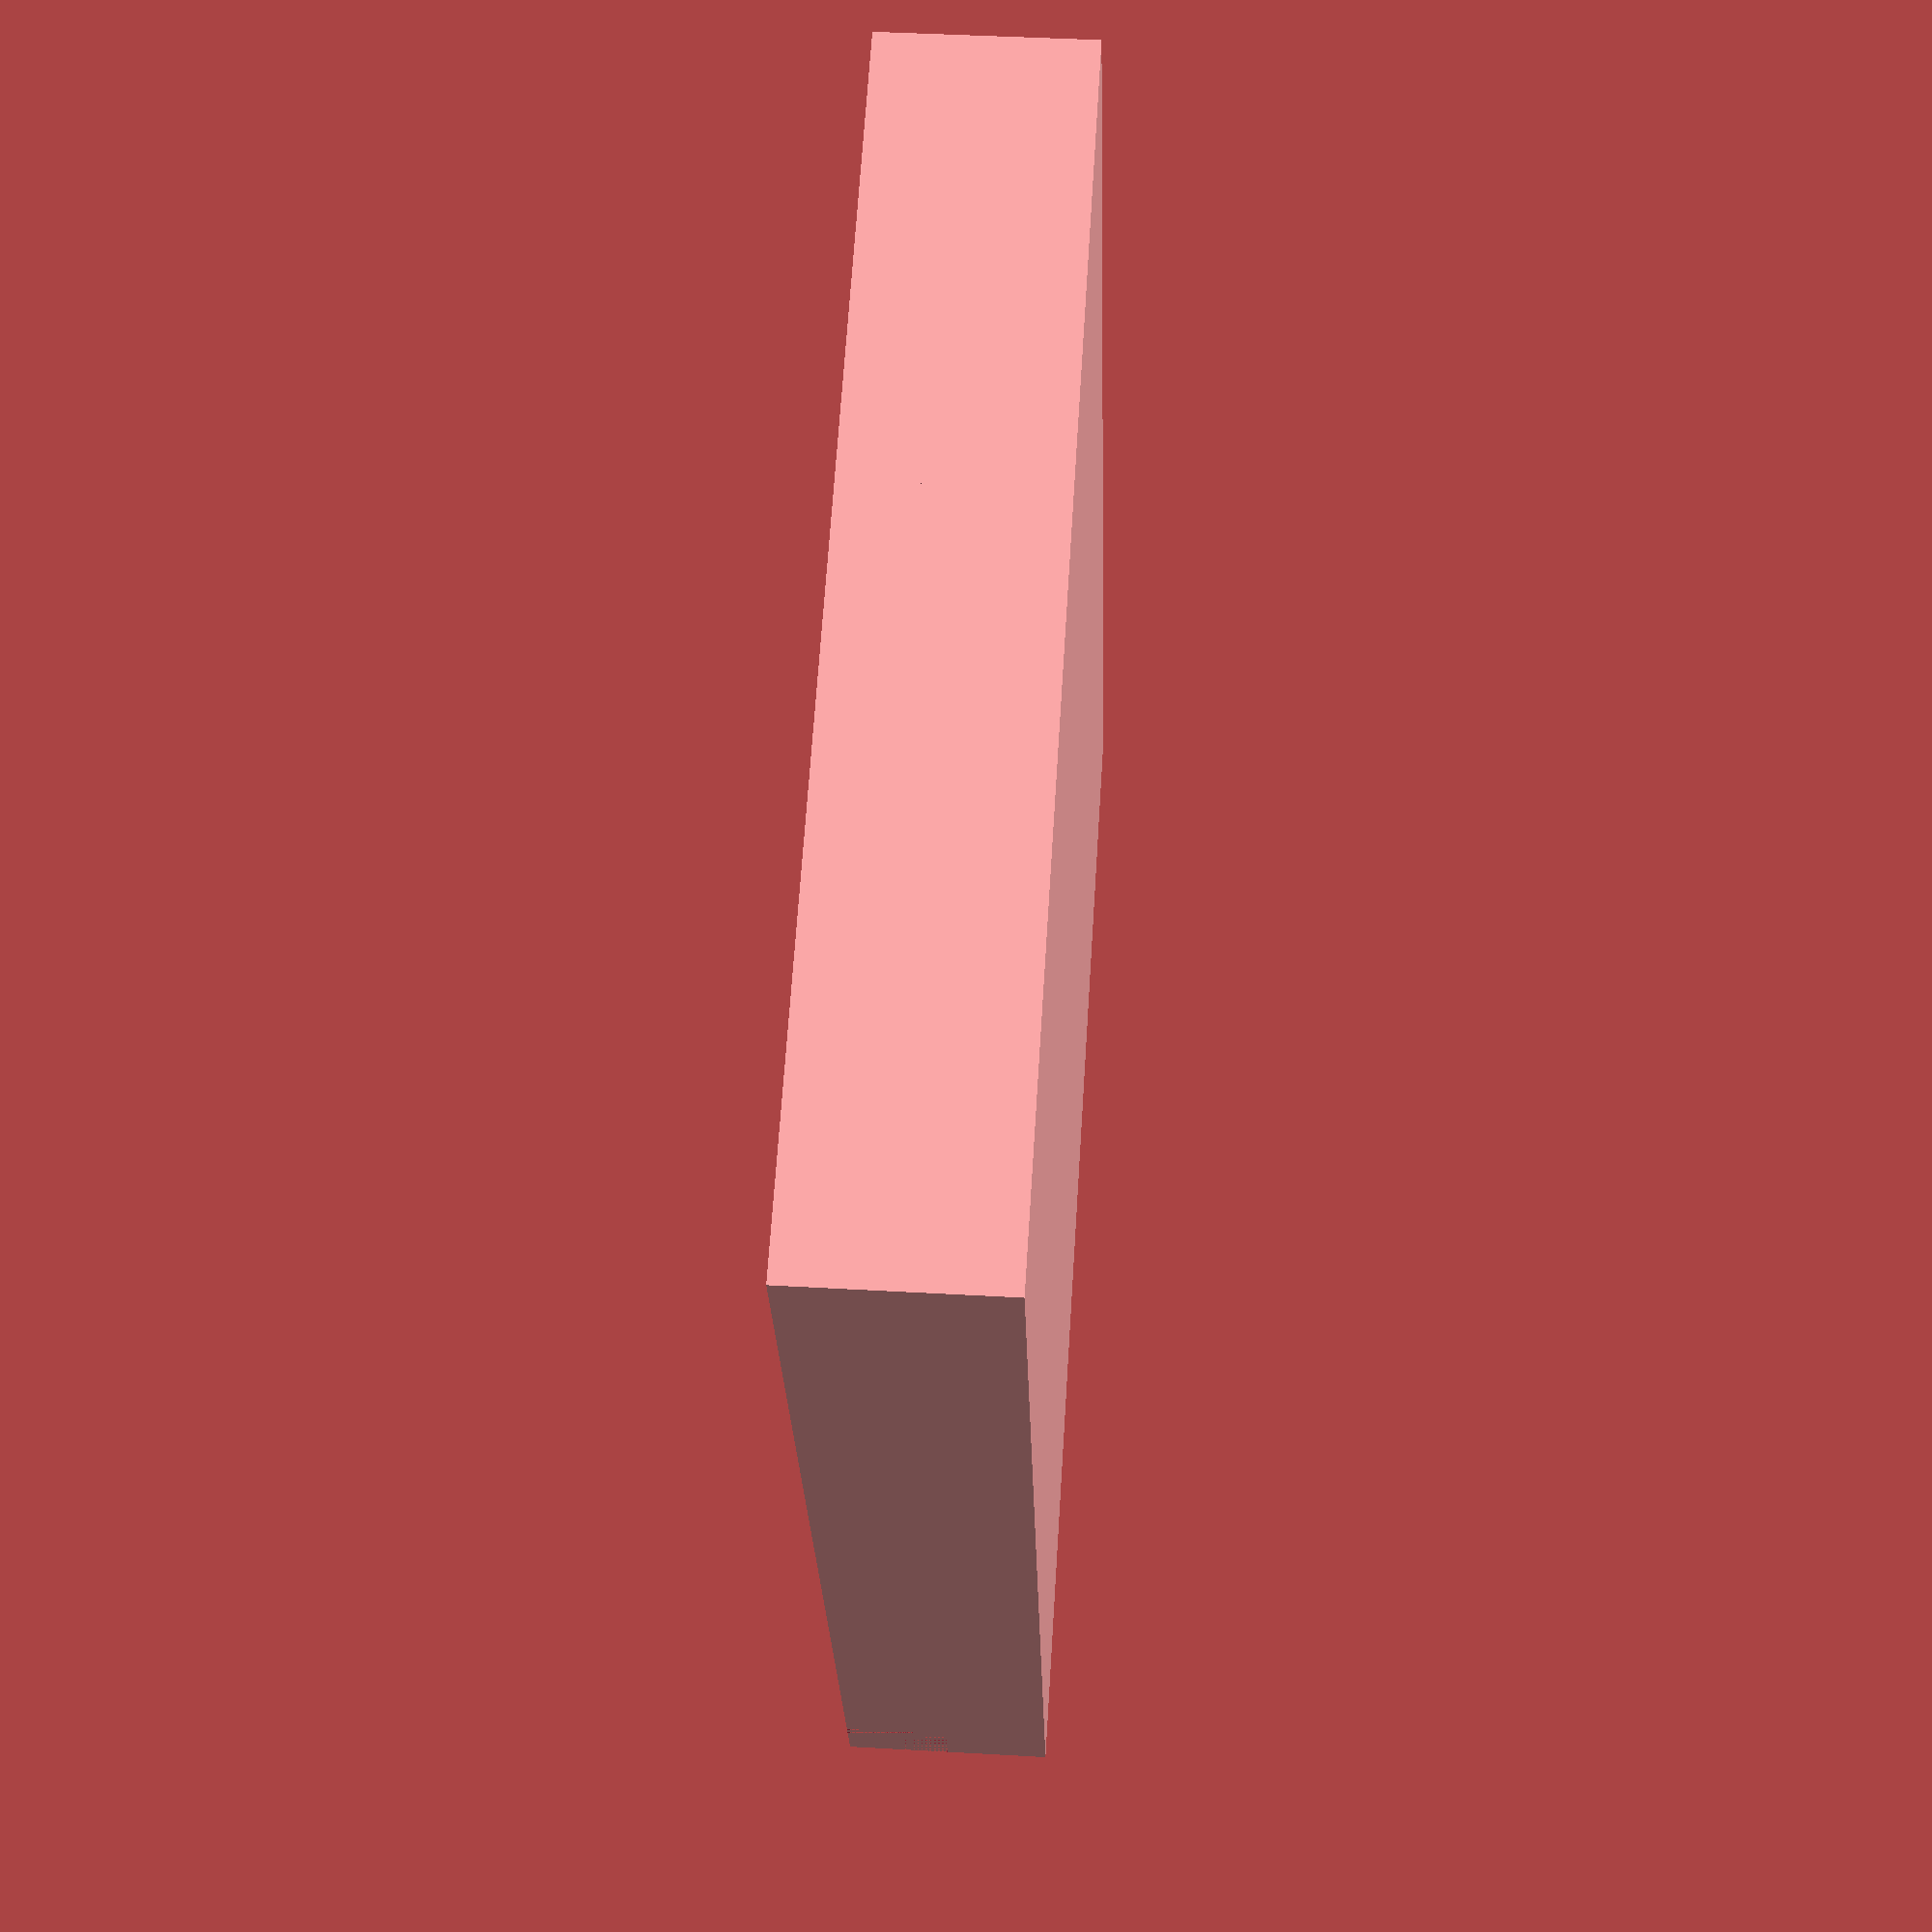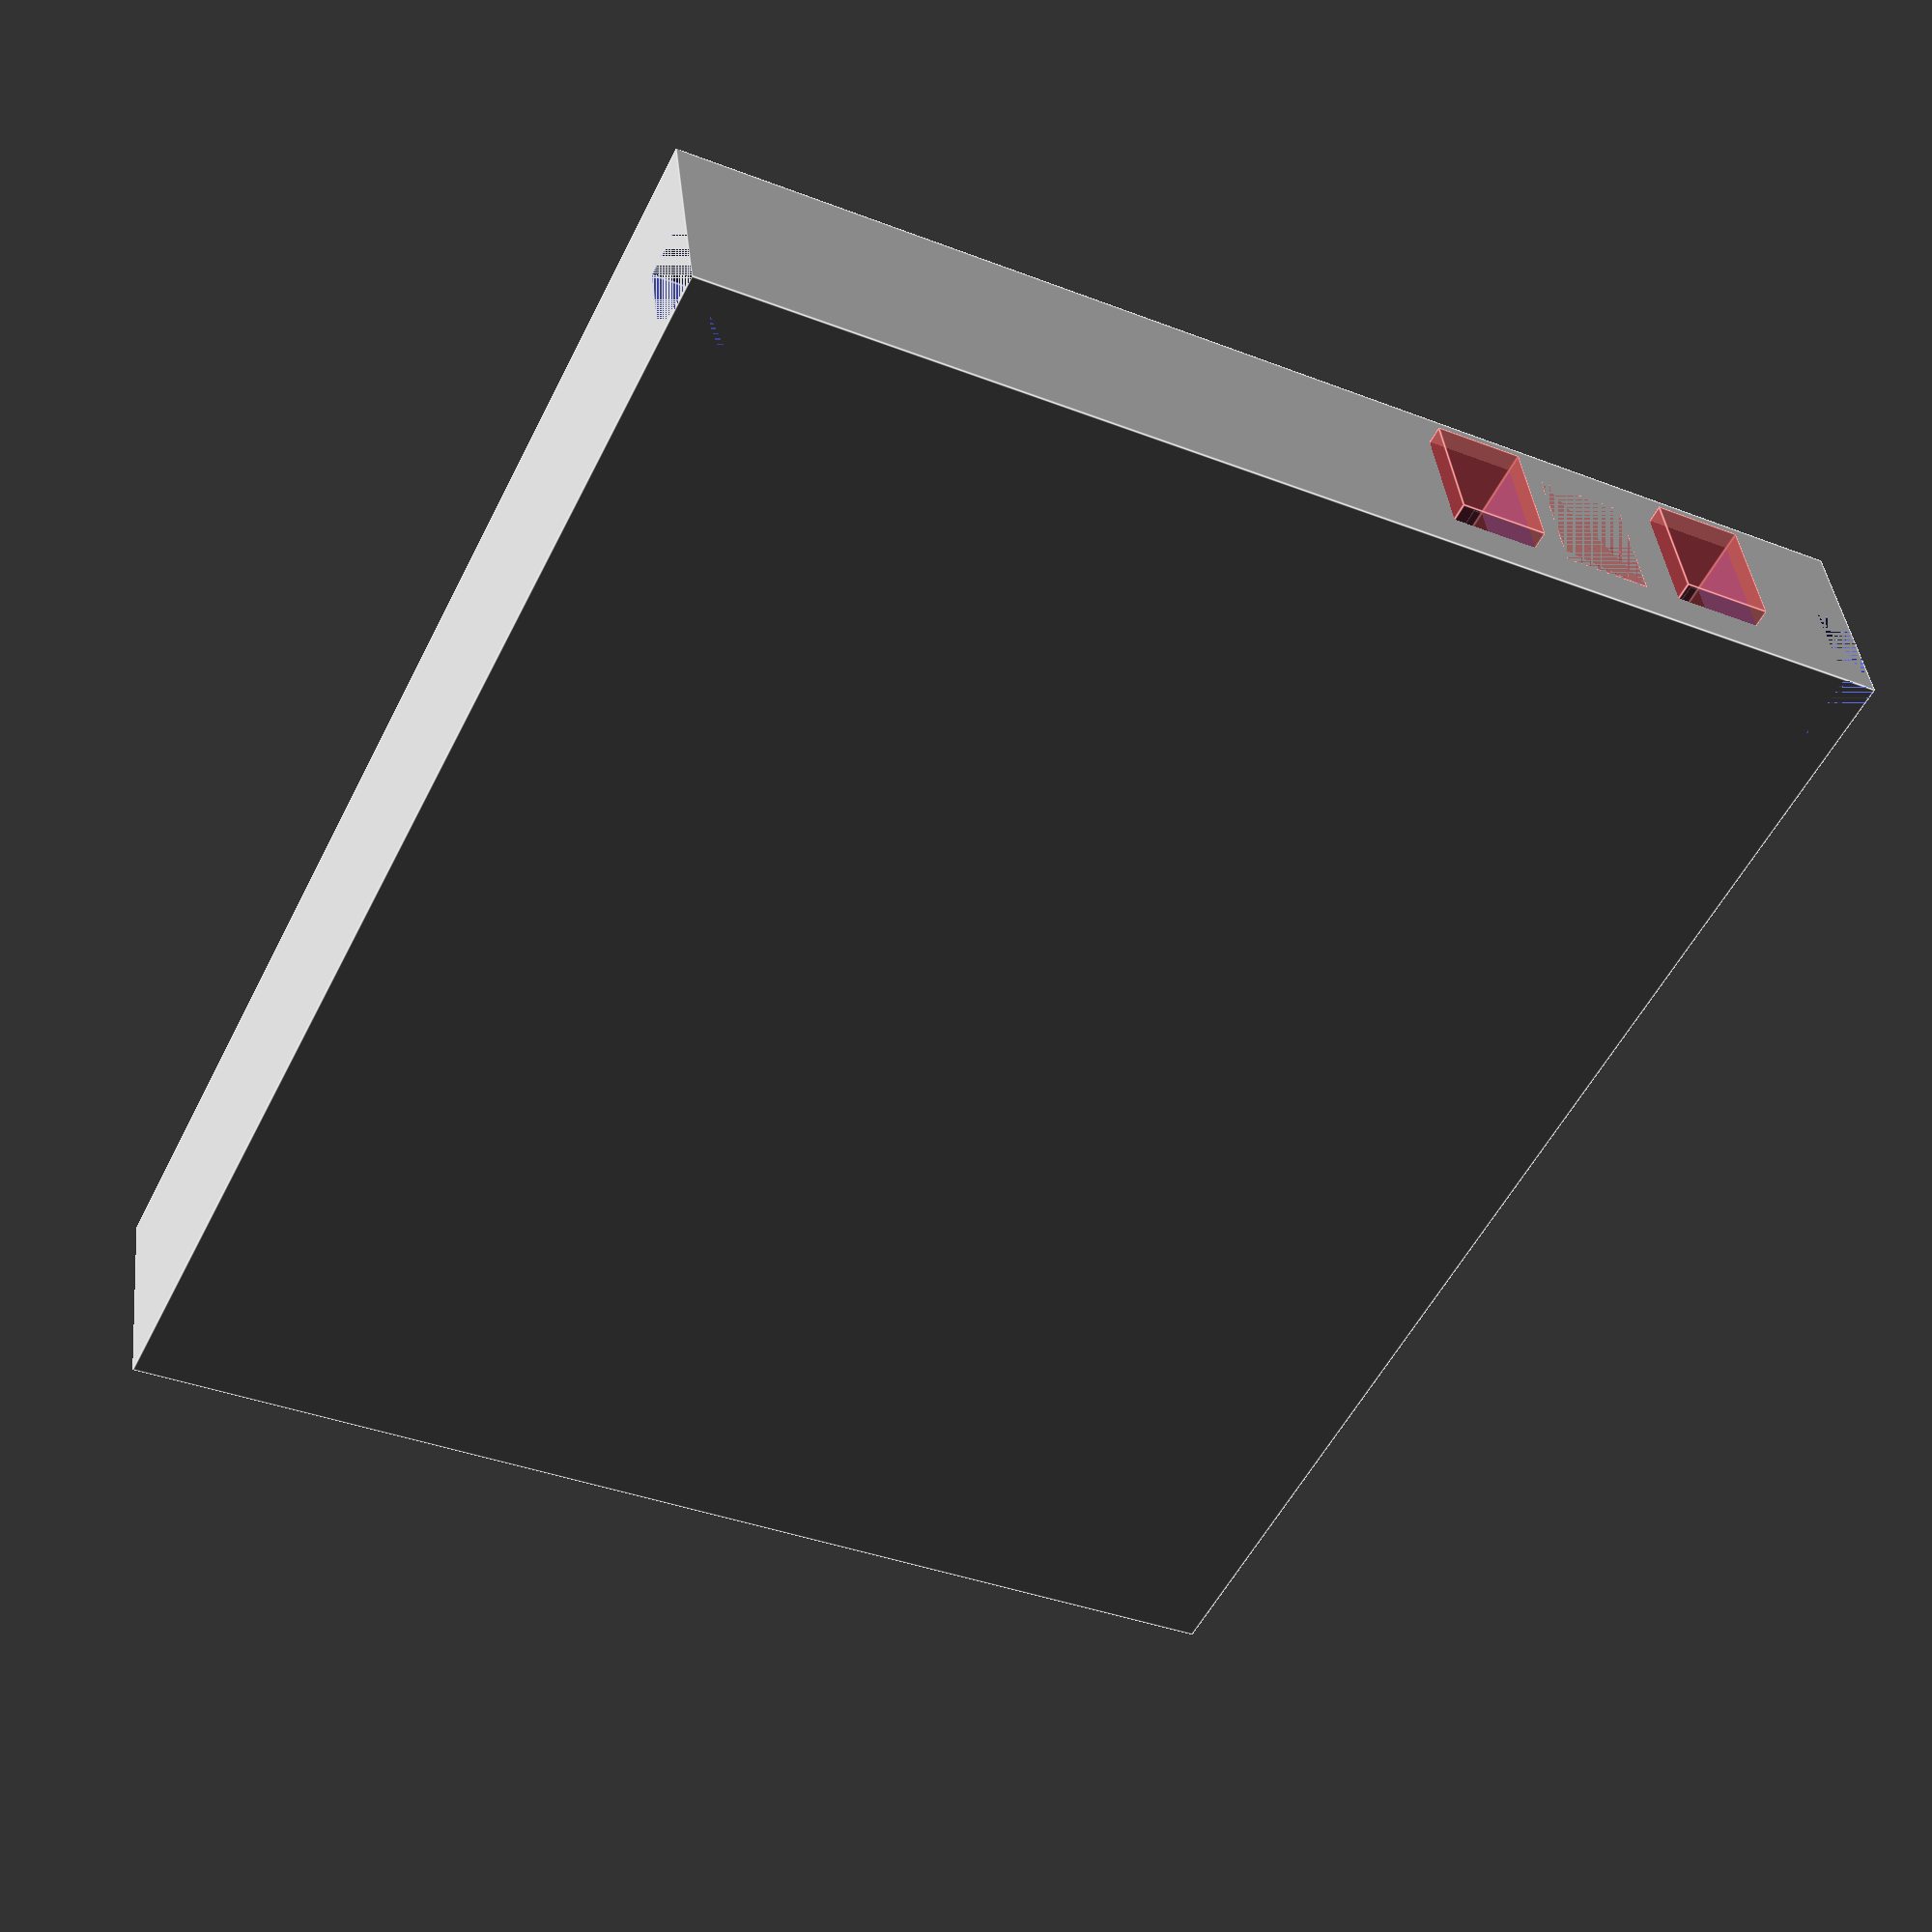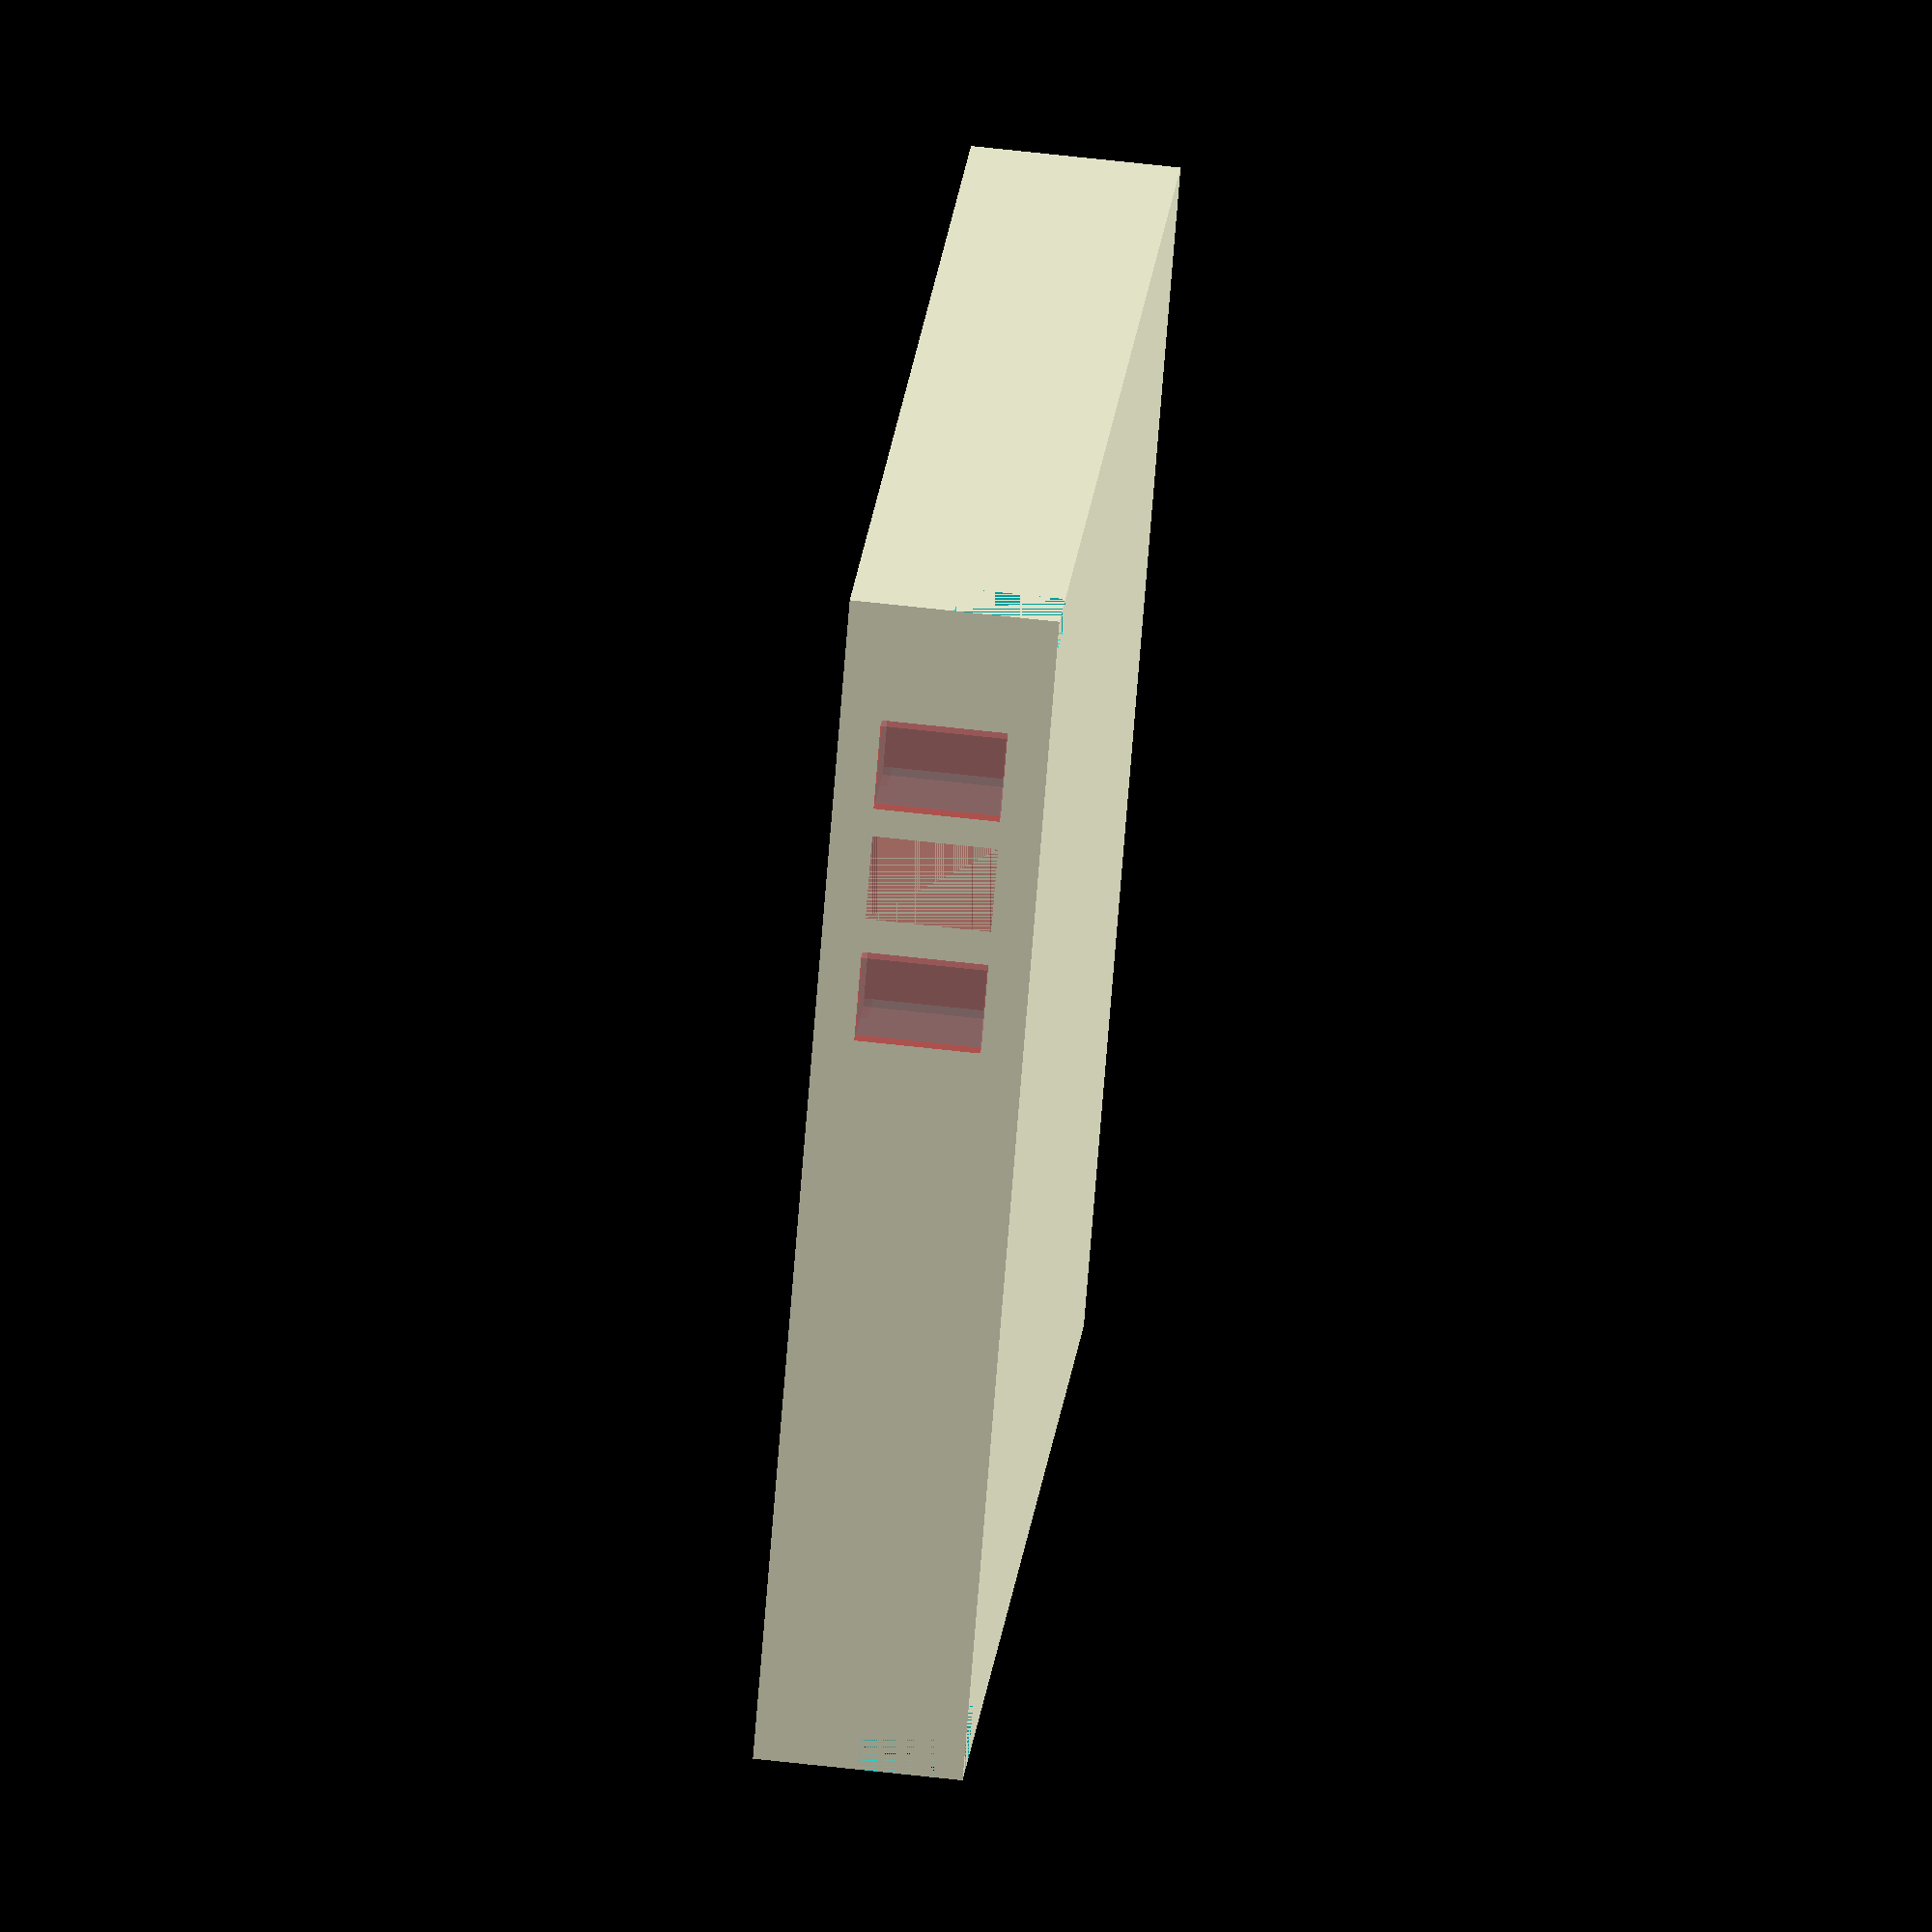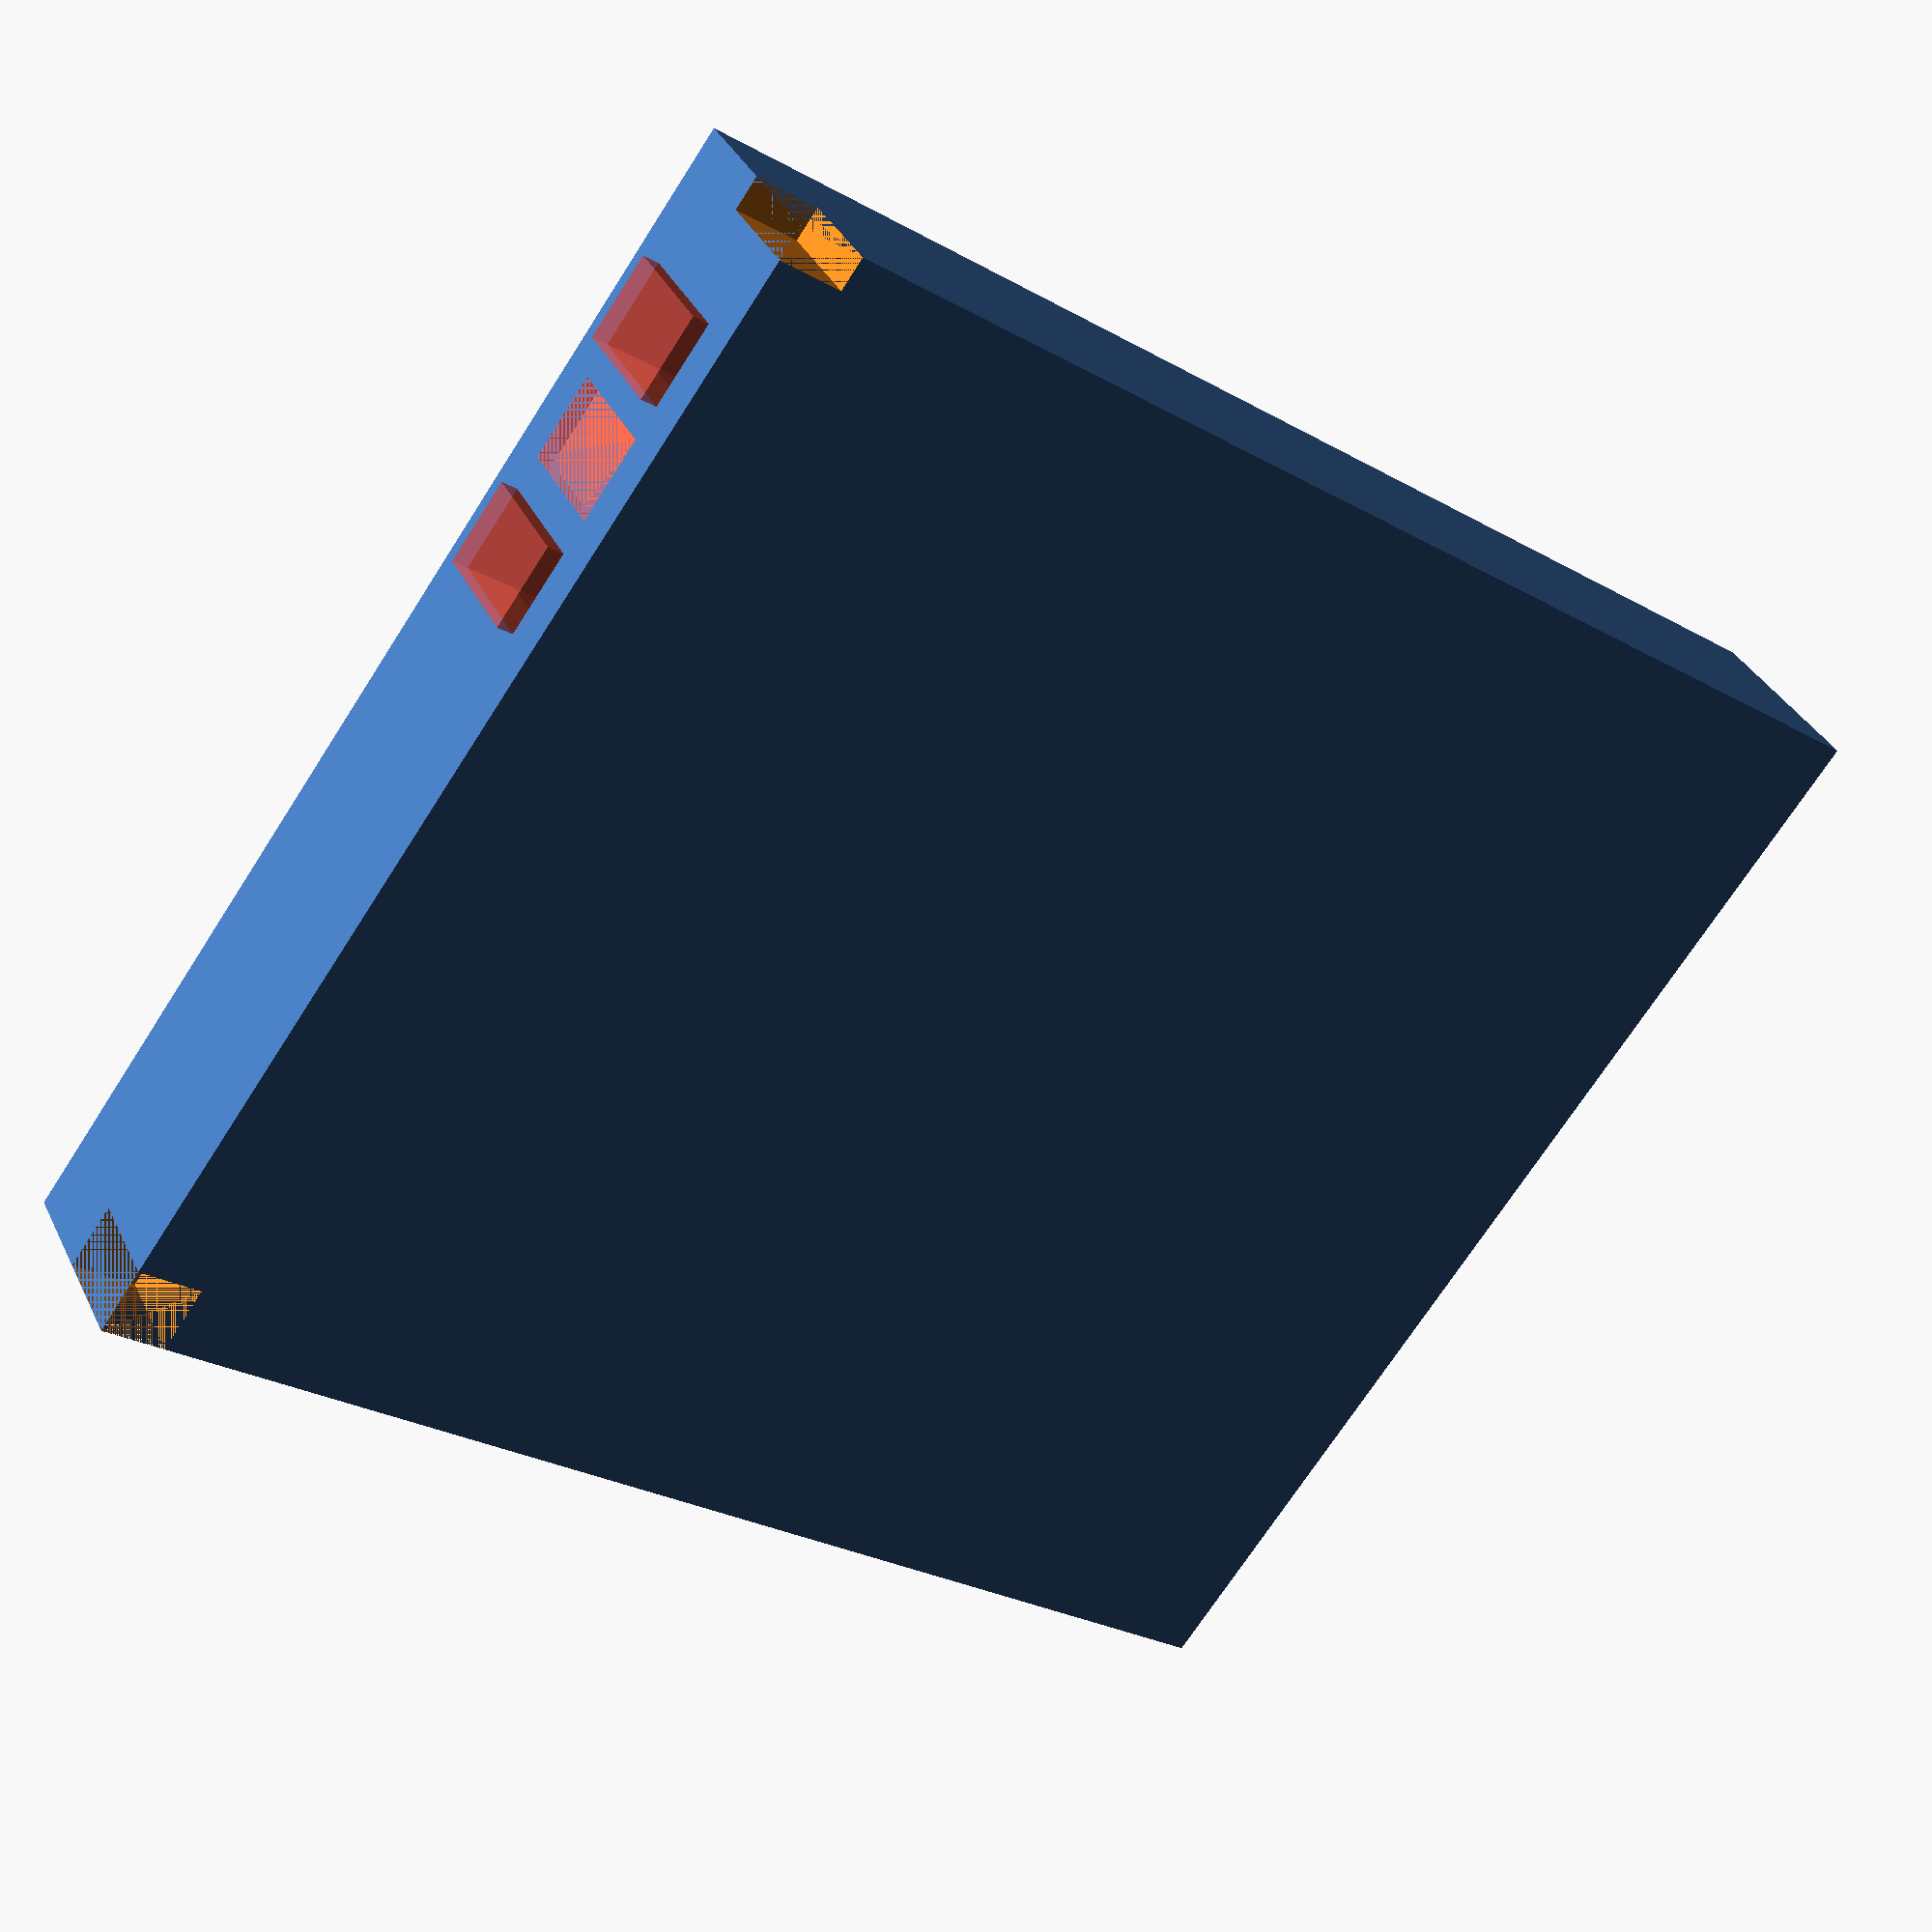
<openscad>
/*
 * Canon NB-4L battery eliminator design
 *
 * Based on http://www.thingiverse.com/thing:17437
 *
 * (c) krist10an 2012
 *
 */

hh = 6;
ll = 35;
ww = 40;

innerh = 3.6;

wall = (hh-innerh)/2;
echo ("Top and bottom wall size=",wall);

 difference() {
	cube(size=[ll,ww,hh],center=true);
	//Corners
	translate(v=[-ll/2+1,ww/2-1,1.5]) cube(size=[2,2,3],center=true);
	translate(v=[ll/2-0.5,ww/2-1,1.5]) cube(size=[1,2,3],center=true);

	//+ and GND pins
	//- Pin
	translate(v=[ll/2-2.5/2-3.5,ww/2-3/2+0.5,0]) #cube(size=[2.5,3,innerh],center=true);
	//Data/Not used
	translate(v=[ll/2-2.5/2-7,ww/2-0.5/2,0]) #cube(size=[2.5,0.5,innerh],center=true);
	//+ Pin
	translate(v=[ll/2-2.5/2-10.5,ww/2-3/2+0.5,0]) #cube(size=[2.5,3,innerh],center=true);

	//Room for desoldering wick
	//GND Part
	translate(v=[ll/2-1/2-3/2-1,ww/2-20/2-1.5,0]) cube(size=[1.5,20,innerh],center=true);
	translate(v=[ll/2-1/2-3/2-1-3.5,ww/2-20/2-1.5,0]) cube(size=[1.5,20,innerh],center=true);

	translate(v=[ll/2-1/2-3/2-2.5,0,0]) cube(size=[3.5,3,innerh],center=true);
	translate(v=[ll/2-1/2-3/2-2.75,-4,0]) cube(size=[1,5,innerh],center=true);
	translate(v=[7.75,-6,0]) cube(size=[11,1,innerh],center=true);
	//translate(v=[2,-19,0]) cube(size=[1,5,innerh],center=true);

	//+ Part
	translate(v=[ll/2-1/2-3/2-1-7,ww/2-20/2-1.5,0]) cube(size=[1.5,20,innerh],center=true);
	translate(v=[ll/2-1/2-3/2-1-3.5-7,ww/2-20/2-1.5,0]) cube(size=[1.5,20,innerh],center=true);
	translate(v=[ll/2-1/2-3/2-10,0,0]) cube(size=[3.5,3,innerh],center=true);
	translate(v=[3,0,0]) cube(size=[5,1,innerh],center=true);
	translate(v=[0,-2.5,0]) cube(size=[1,6,innerh],center=true);

	//Room for female servo connector
	translate(v=[0,-12.5,0]) cube(size=[8,15,innerh],center=true);

}

</openscad>
<views>
elev=317.8 azim=203.4 roll=93.9 proj=p view=wireframe
elev=139.4 azim=206.0 roll=186.3 proj=p view=edges
elev=298.5 azim=312.4 roll=276.7 proj=o view=solid
elev=144.7 azim=126.0 roll=203.3 proj=p view=solid
</views>
